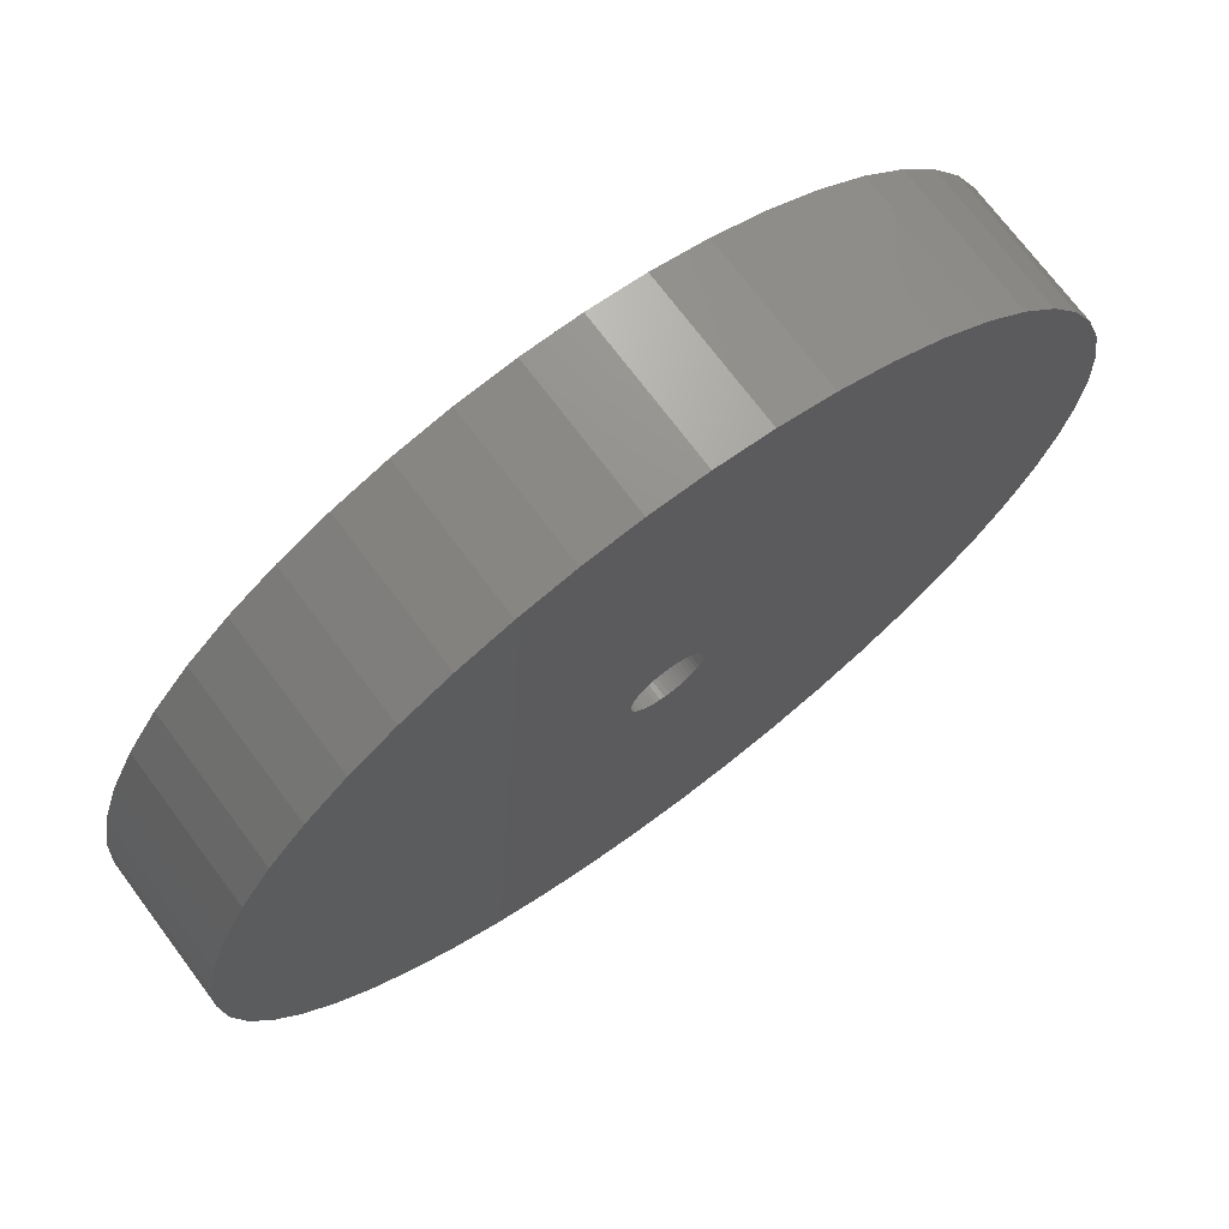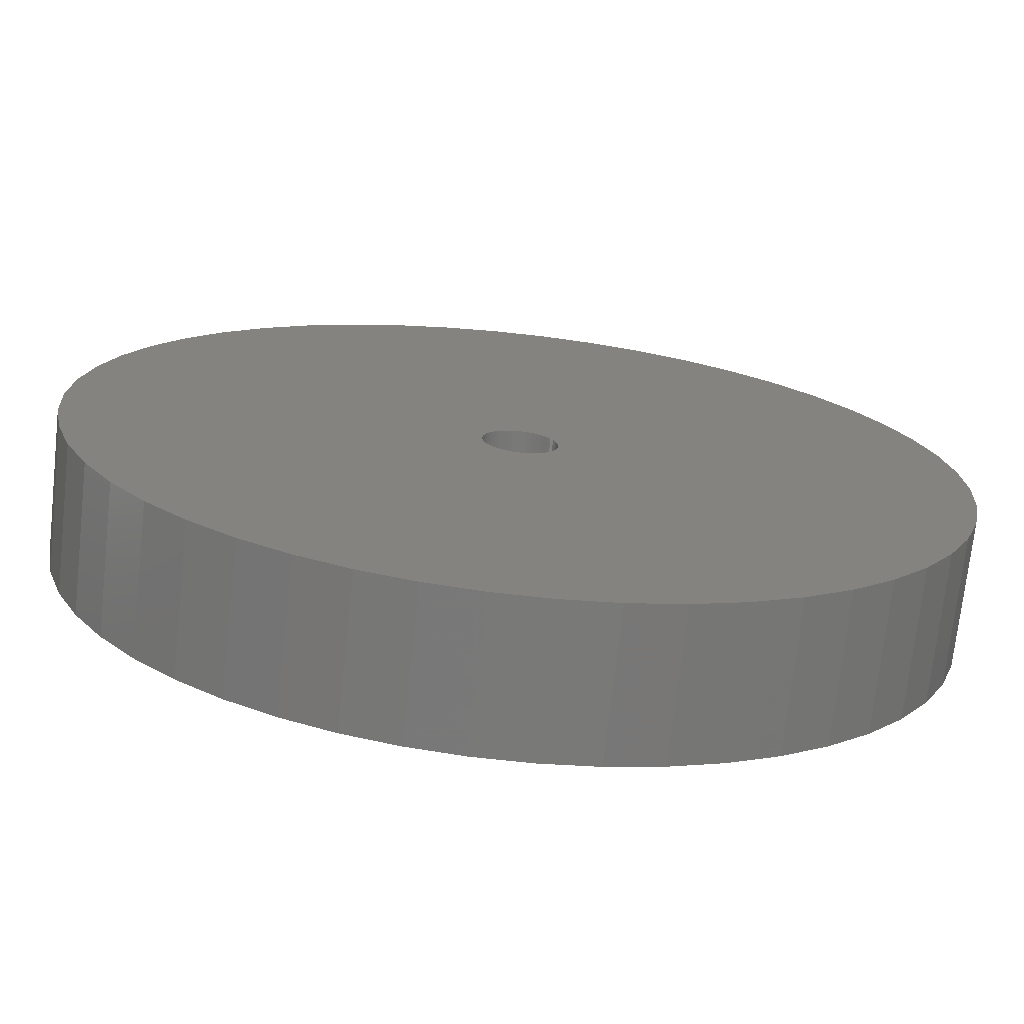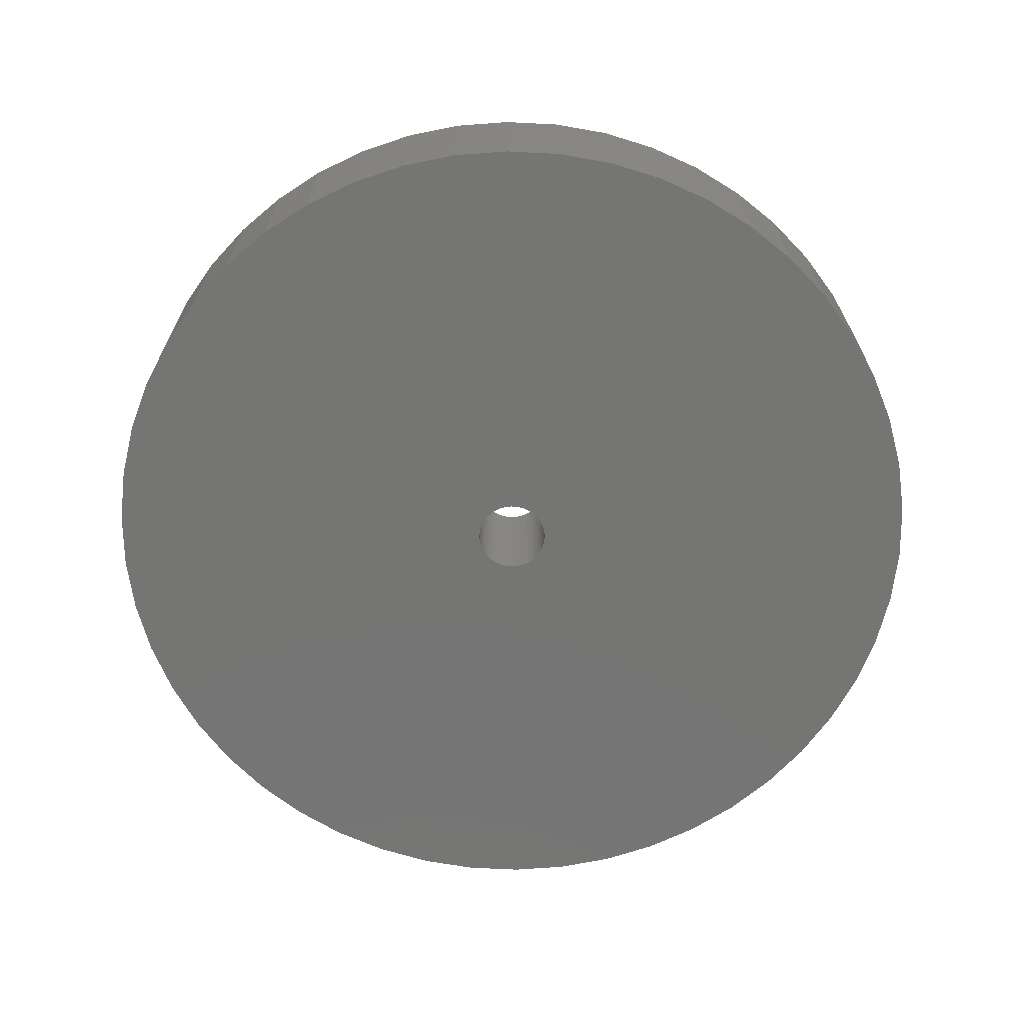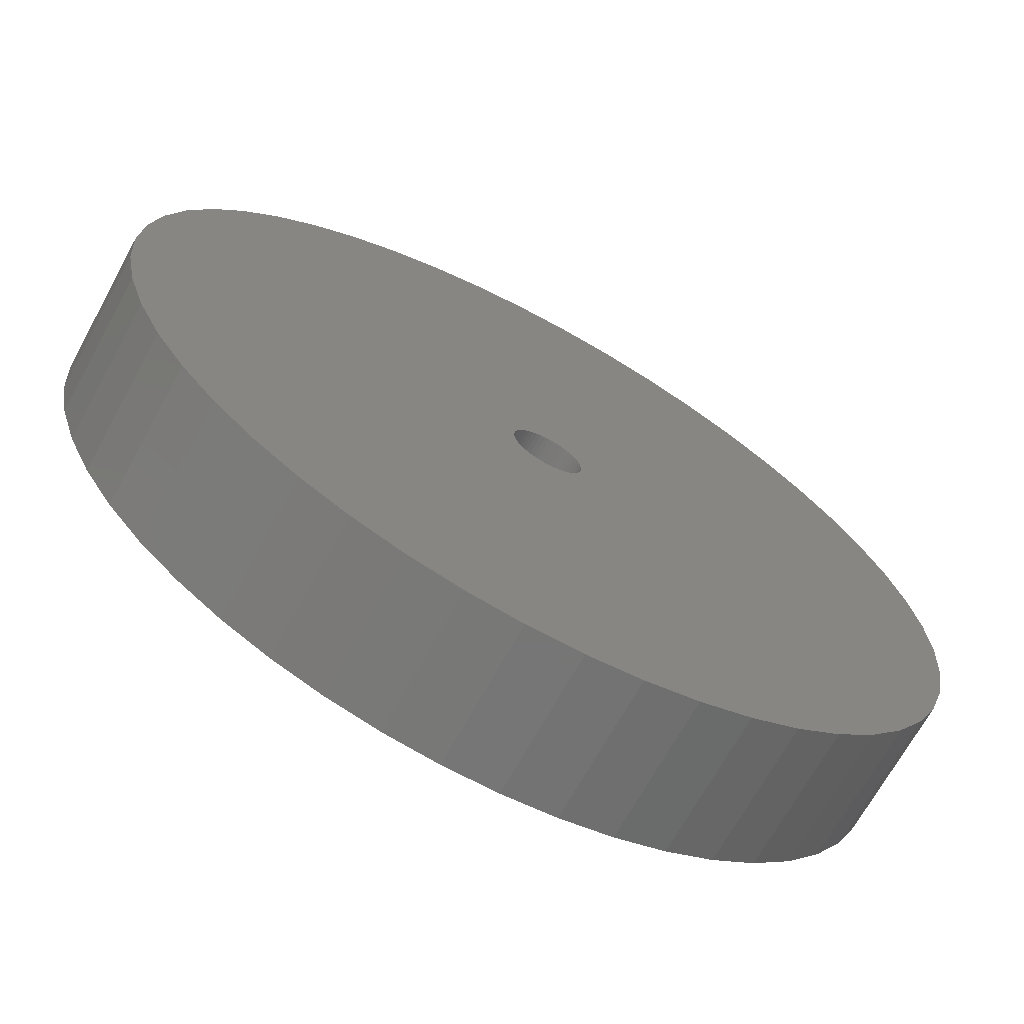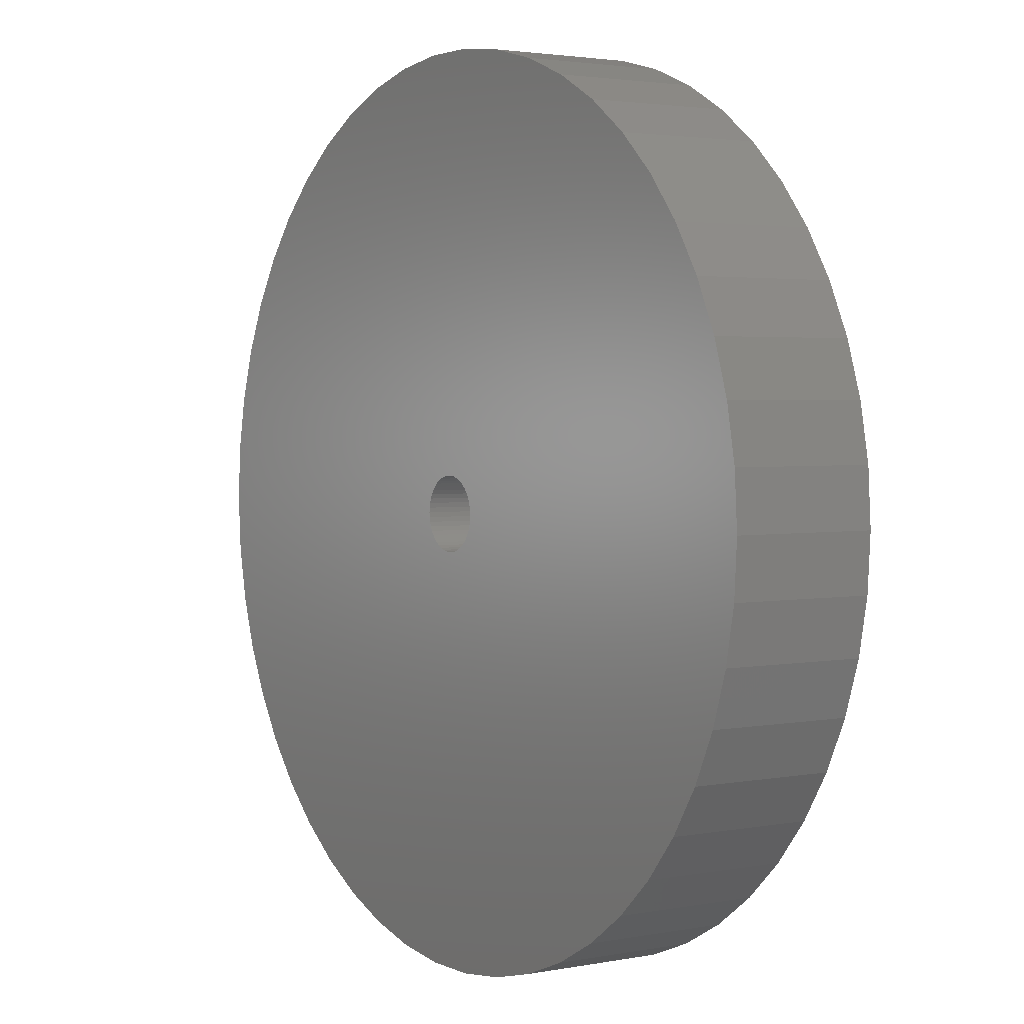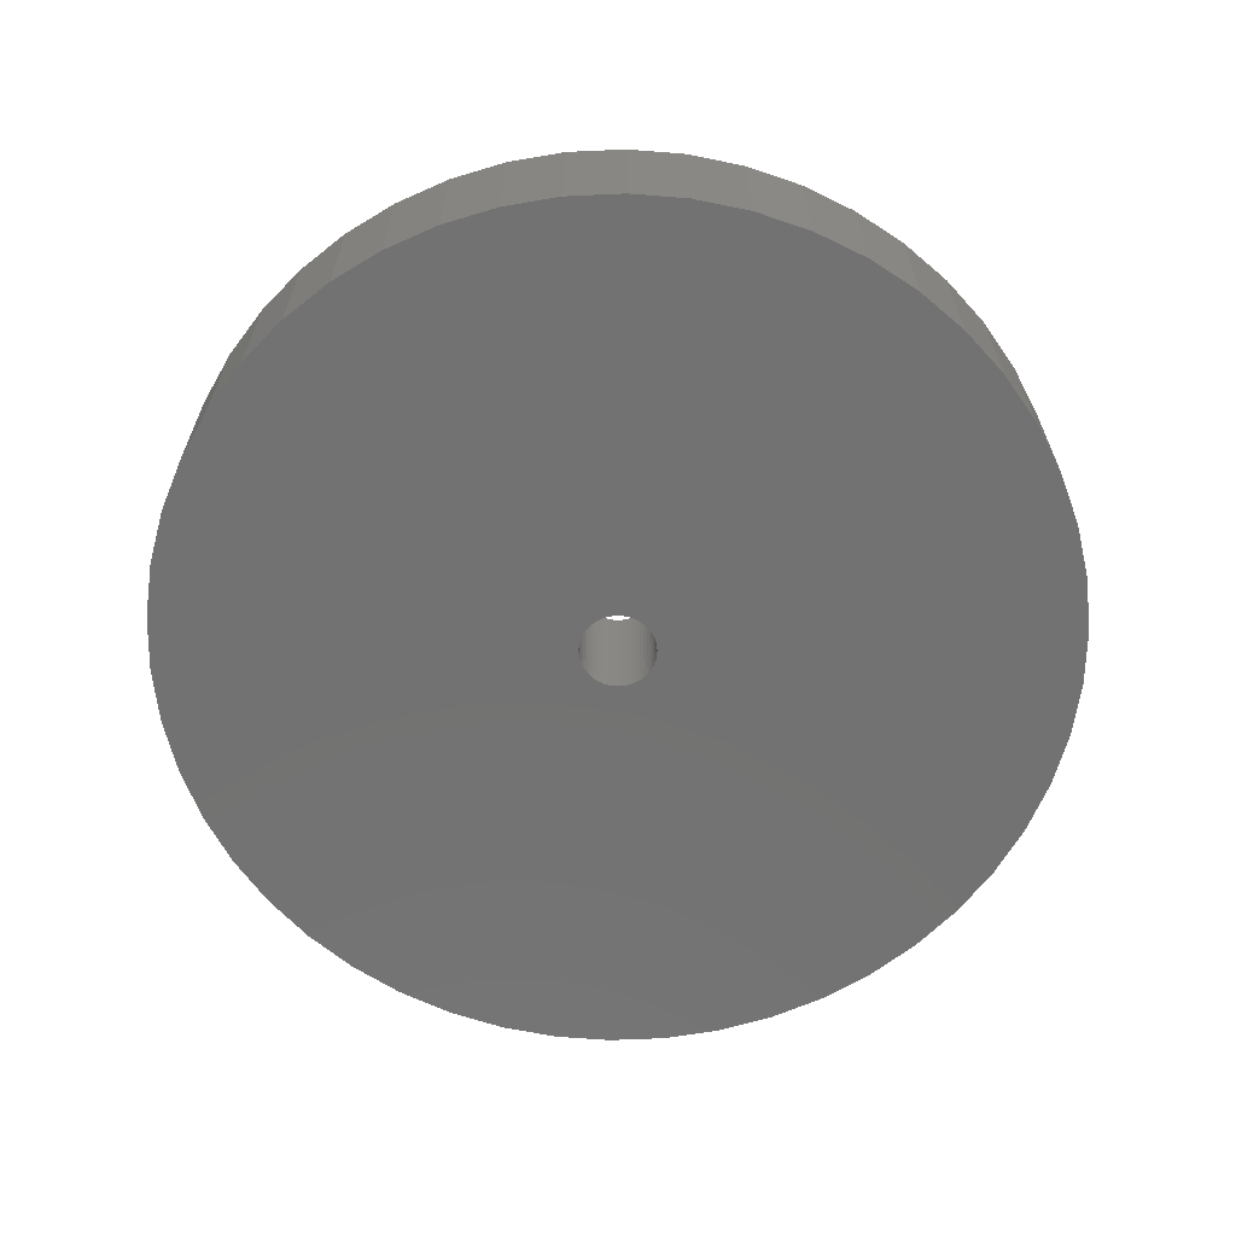
<metadata>
{"format":"stl","ext":"stl","renderer":"f3d","projection":"perspective","resolution":1024,"background":"white","views":[{"elev":72.1,"azim":143.2,"up":"+Y"},{"elev":-72.2,"azim":-6.3,"up":"+Y"},{"elev":-67.2,"azim":-46.1,"up":"+Z"},{"elev":-68.6,"azim":151.3,"up":"+Y"},{"elev":2.7,"azim":56.6,"up":"+Y"},{"elev":-64.3,"azim":-98.2,"up":"+Z"}]}
</metadata>
<code>
# stl→obj: 200 verts, 400 faces
v 21.5 0 3.5
v 21.33 2.695 -3.5
v 21.33 2.695 3.5
v 21.5 0 -3.5
v -21.5 0 -3.5
v -21.33 2.695 3.5
v -21.33 2.695 -3.5
v -21.5 0 3.5
v 1.35 21.46 -3.5
v -1.35 21.46 3.5
v 1.35 21.46 3.5
v -1.35 21.46 -3.5
v -1.35 -21.46 -3.5
v 1.35 -21.46 3.5
v -1.35 -21.46 3.5
v 1.35 -21.46 -3.5
v 15.67 14.72 -3.5
v 13.7 16.57 3.5
v 15.67 14.72 3.5
v 13.7 16.57 -3.5
v -13.7 16.57 -3.5
v -15.67 14.72 3.5
v -13.7 16.57 3.5
v -15.67 14.72 -3.5
v -6.644 20.45 -3.5
v -9.154 19.45 3.5
v -6.644 20.45 3.5
v -9.154 19.45 -3.5
v 18.84 -10.36 3.5
v 19.99 -7.915 -3.5
v 19.99 -7.915 3.5
v 18.84 -10.36 -3.5
v 19.99 7.915 3.5
v 18.84 10.36 -3.5
v 18.84 10.36 3.5
v 19.99 7.915 -3.5
v 17.39 12.64 -3.5
v 17.39 12.64 3.5
v 9.154 19.45 -3.5
v 6.644 20.45 3.5
v 9.154 19.45 3.5
v 6.644 20.45 -3.5
v 11.52 18.15 -3.5
v 11.52 18.15 3.5
v -19.99 7.915 -3.5
v -18.84 10.36 3.5
v -18.84 10.36 -3.5
v -19.99 7.915 3.5
v -17.39 12.64 -3.5
v -17.39 12.64 3.5
v -20.82 5.347 -3.5
v -20.82 5.347 3.5
v -4.029 21.12 -3.5
v -4.029 21.12 3.5
v 20.82 5.347 3.5
v 20.82 5.347 -3.5
v 4.029 21.12 3.5
v 4.029 21.12 -3.5
v 1.8 0 3.5
v 1.786 0.2256 3.5
v 21.33 -2.695 3.5
v 1.743 0.4476 3.5
v 1.786 -0.2256 3.5
v 1.674 0.6626 3.5
v 20.82 -5.347 3.5
v 1.577 0.8672 3.5
v 1.743 -0.4476 3.5
v 1.456 1.058 3.5
v 1.312 1.232 3.5
v 1.674 -0.6626 3.5
v 1.147 1.387 3.5
v 0.9645 1.52 3.5
v 1.577 -0.8672 3.5
v 0.7664 1.629 3.5
v 17.39 -12.64 3.5
v 0.5562 1.712 3.5
v 1.456 -1.058 3.5
v 15.67 -14.72 3.5
v 0.3373 1.768 3.5
v 0.113 1.796 3.5
v -0.113 1.796 3.5
v -0.3373 1.768 3.5
v -0.5562 1.712 3.5
v -0.7664 1.629 3.5
v -0.9645 1.52 3.5
v -11.52 18.15 3.5
v -1.147 1.387 3.5
v -1.312 1.232 3.5
v -1.456 1.058 3.5
v 1.312 -1.232 3.5
v 13.7 -16.57 3.5
v 1.147 -1.387 3.5
v 11.52 -18.15 3.5
v 0.9645 -1.52 3.5
v 9.154 -19.45 3.5
v 0.7664 -1.629 3.5
v 6.644 -20.45 3.5
v 0.5562 -1.712 3.5
v 4.029 -21.12 3.5
v 0.3373 -1.768 3.5
v 0.113 -1.796 3.5
v -0.113 -1.796 3.5
v -0.3373 -1.768 3.5
v -4.029 -21.12 3.5
v -0.5562 -1.712 3.5
v -6.644 -20.45 3.5
v -0.7664 -1.629 3.5
v -9.154 -19.45 3.5
v -0.9645 -1.52 3.5
v -11.52 -18.15 3.5
v -1.147 -1.387 3.5
v -13.7 -16.57 3.5
v -1.312 -1.232 3.5
v -15.67 -14.72 3.5
v -1.456 -1.058 3.5
v -17.39 -12.64 3.5
v -1.577 -0.8672 3.5
v -18.84 -10.36 3.5
v -1.674 -0.6626 3.5
v -19.99 -7.915 3.5
v -1.743 -0.4476 3.5
v -20.82 -5.347 3.5
v -1.786 -0.2256 3.5
v -21.33 -2.695 3.5
v -1.8 0 3.5
v -1.577 0.8672 3.5
v -1.674 0.6626 3.5
v -1.743 0.4476 3.5
v -1.786 0.2256 3.5
v -11.52 18.15 -3.5
v 17.39 -12.64 -3.5
v 15.67 -14.72 -3.5
v 20.82 -5.347 -3.5
v 21.33 -2.695 -3.5
v -18.84 -10.36 -3.5
v -19.99 -7.915 -3.5
v 1.8 0 -3.5
v 1.786 -0.2256 -3.5
v 1.743 -0.4476 -3.5
v 1.786 0.2256 -3.5
v 1.674 -0.6626 -3.5
v 1.577 -0.8672 -3.5
v 1.743 0.4476 -3.5
v 1.456 -1.058 -3.5
v 1.312 -1.232 -3.5
v 13.7 -16.57 -3.5
v 1.674 0.6626 -3.5
v 1.147 -1.387 -3.5
v 11.52 -18.15 -3.5
v 0.9645 -1.52 -3.5
v 9.154 -19.45 -3.5
v 1.577 0.8672 -3.5
v 0.7664 -1.629 -3.5
v 6.644 -20.45 -3.5
v 0.5562 -1.712 -3.5
v 4.029 -21.12 -3.5
v 1.456 1.058 -3.5
v 0.3373 -1.768 -3.5
v 0.113 -1.796 -3.5
v -0.113 -1.796 -3.5
v -0.3373 -1.768 -3.5
v -4.029 -21.12 -3.5
v -0.5562 -1.712 -3.5
v -6.644 -20.45 -3.5
v -0.7664 -1.629 -3.5
v -9.154 -19.45 -3.5
v -0.9645 -1.52 -3.5
v -11.52 -18.15 -3.5
v -1.147 -1.387 -3.5
v -13.7 -16.57 -3.5
v -1.312 -1.232 -3.5
v -15.67 -14.72 -3.5
v -1.456 -1.058 -3.5
v 1.312 1.232 -3.5
v 1.147 1.387 -3.5
v 0.9645 1.52 -3.5
v 0.7664 1.629 -3.5
v 0.5562 1.712 -3.5
v 0.3373 1.768 -3.5
v 0.113 1.796 -3.5
v -0.113 1.796 -3.5
v -0.3373 1.768 -3.5
v -0.5562 1.712 -3.5
v -0.7664 1.629 -3.5
v -0.9645 1.52 -3.5
v -1.147 1.387 -3.5
v -1.312 1.232 -3.5
v -1.456 1.058 -3.5
v -1.577 0.8672 -3.5
v -1.674 0.6626 -3.5
v -1.743 0.4476 -3.5
v -1.786 0.2256 -3.5
v -1.8 0 -3.5
v -17.39 -12.64 -3.5
v -1.577 -0.8672 -3.5
v -1.674 -0.6626 -3.5
v -1.743 -0.4476 -3.5
v -20.82 -5.347 -3.5
v -1.786 -0.2256 -3.5
v -21.33 -2.695 -3.5
f 1 2 3
f 2 1 4
f 5 6 7
f 6 5 8
f 9 10 11
f 10 9 12
f 13 14 15
f 14 13 16
f 17 18 19
f 18 17 20
f 21 22 23
f 22 21 24
f 25 26 27
f 26 25 28
f 29 30 31
f 30 29 32
f 33 34 35
f 34 33 36
f 35 37 38
f 37 35 34
f 39 40 41
f 40 39 42
f 43 41 44
f 41 43 39
f 45 46 47
f 46 45 48
f 49 22 24
f 22 49 50
f 51 48 45
f 48 51 52
f 53 27 54
f 27 53 25
f 55 36 33
f 36 55 56
f 3 56 55
f 56 3 2
f 38 17 19
f 17 38 37
f 42 57 40
f 57 42 58
f 58 11 57
f 11 58 9
f 20 44 18
f 44 20 43
f 47 50 49
f 50 47 46
f 7 52 51
f 52 7 6
f 59 1 3
f 60 3 55
f 1 59 61
f 62 55 33
f 63 61 59
f 64 33 35
f 61 63 65
f 66 35 38
f 67 65 63
f 68 38 19
f 65 67 31
f 69 19 18
f 70 31 67
f 71 18 44
f 31 70 29
f 72 44 41
f 73 29 70
f 74 41 40
f 29 73 75
f 76 40 57
f 77 75 73
f 75 77 78
f 3 60 59
f 55 62 60
f 33 64 62
f 35 66 64
f 38 68 66
f 79 57 11
f 19 69 68
f 18 71 69
f 44 72 71
f 41 74 72
f 40 76 74
f 57 79 76
f 11 80 79
f 11 81 80
f 10 81 11
f 81 10 82
f 54 82 10
f 82 54 83
f 27 83 54
f 83 27 84
f 26 84 27
f 84 26 85
f 86 85 26
f 85 86 87
f 23 87 86
f 87 23 88
f 22 88 23
f 88 22 89
f 90 78 77
f 78 90 91
f 92 91 90
f 91 92 93
f 94 93 92
f 93 94 95
f 96 95 94
f 95 96 97
f 98 97 96
f 97 98 99
f 100 99 98
f 99 100 14
f 101 14 100
f 102 14 101
f 15 102 103
f 104 103 105
f 106 105 107
f 108 107 109
f 110 109 111
f 112 111 113
f 102 15 14
f 114 113 115
f 116 115 117
f 118 117 119
f 120 119 121
f 122 121 123
f 124 123 125
f 50 89 22
f 103 104 15
f 89 50 126
f 105 106 104
f 46 126 50
f 107 108 106
f 126 46 127
f 109 110 108
f 48 127 46
f 111 112 110
f 127 48 128
f 113 114 112
f 52 128 48
f 115 116 114
f 128 52 129
f 117 118 116
f 6 129 52
f 119 120 118
f 129 6 125
f 121 122 120
f 8 125 6
f 123 124 122
f 125 8 124
f 28 86 26
f 86 28 130
f 130 23 86
f 23 130 21
f 12 54 10
f 54 12 53
f 78 131 75
f 131 78 132
f 31 133 65
f 133 31 30
f 65 134 61
f 134 65 133
f 135 120 136
f 120 135 118
f 137 4 134
f 138 134 133
f 4 137 2
f 139 133 30
f 140 2 137
f 141 30 32
f 2 140 56
f 142 32 131
f 143 56 140
f 144 131 132
f 56 143 36
f 145 132 146
f 147 36 143
f 148 146 149
f 36 147 34
f 150 149 151
f 152 34 147
f 153 151 154
f 34 152 37
f 155 154 156
f 157 37 152
f 37 157 17
f 134 138 137
f 133 139 138
f 30 141 139
f 32 142 141
f 131 144 142
f 158 156 16
f 132 145 144
f 146 148 145
f 149 150 148
f 151 153 150
f 154 155 153
f 156 158 155
f 16 159 158
f 16 160 159
f 13 160 16
f 160 13 161
f 162 161 13
f 161 162 163
f 164 163 162
f 163 164 165
f 166 165 164
f 165 166 167
f 168 167 166
f 167 168 169
f 170 169 168
f 169 170 171
f 172 171 170
f 171 172 173
f 174 17 157
f 17 174 20
f 175 20 174
f 20 175 43
f 176 43 175
f 43 176 39
f 177 39 176
f 39 177 42
f 178 42 177
f 42 178 58
f 179 58 178
f 58 179 9
f 180 9 179
f 181 9 180
f 12 181 182
f 53 182 183
f 25 183 184
f 28 184 185
f 130 185 186
f 21 186 187
f 181 12 9
f 24 187 188
f 49 188 189
f 47 189 190
f 45 190 191
f 51 191 192
f 7 192 193
f 194 173 172
f 182 53 12
f 173 194 195
f 183 25 53
f 135 195 194
f 184 28 25
f 195 135 196
f 185 130 28
f 136 196 135
f 186 21 130
f 196 136 197
f 187 24 21
f 198 197 136
f 188 49 24
f 197 198 199
f 189 47 49
f 200 199 198
f 190 45 47
f 199 200 193
f 191 51 45
f 5 193 200
f 192 7 51
f 193 5 7
f 151 93 95
f 93 151 149
f 146 78 91
f 78 146 132
f 75 32 29
f 32 75 131
f 61 4 1
f 4 61 134
f 136 122 198
f 122 136 120
f 154 95 97
f 95 154 151
f 156 97 99
f 97 156 154
f 16 99 14
f 99 16 156
f 162 15 104
f 15 162 13
f 166 106 108
f 106 166 164
f 164 104 106
f 104 164 162
f 172 116 194
f 116 172 114
f 172 112 114
f 112 172 170
f 198 124 200
f 124 198 122
f 200 8 5
f 8 200 124
f 149 91 93
f 91 149 146
f 194 118 135
f 118 194 116
f 168 108 110
f 108 168 166
f 170 110 112
f 110 170 168
f 128 190 127
f 190 128 191
f 152 68 157
f 68 152 66
f 178 74 76
f 74 178 177
f 184 83 84
f 83 184 183
f 127 189 126
f 189 127 190
f 139 63 138
f 63 139 67
f 175 69 71
f 69 175 174
f 180 79 80
f 79 180 179
f 176 71 72
f 71 176 175
f 129 191 128
f 191 129 192
f 89 187 88
f 187 89 188
f 183 82 83
f 82 183 182
f 187 87 88
f 87 187 186
f 137 60 140
f 60 137 59
f 157 69 174
f 69 157 68
f 181 80 81
f 80 181 180
f 179 76 79
f 76 179 178
f 177 72 74
f 72 177 176
f 125 192 129
f 192 125 193
f 126 188 89
f 188 126 189
f 182 81 82
f 81 182 181
f 186 85 87
f 85 186 185
f 185 84 85
f 84 185 184
f 138 59 137
f 59 138 63
f 117 196 119
f 196 117 195
f 158 101 100
f 101 158 159
f 147 66 152
f 66 147 64
f 143 64 147
f 64 143 62
f 140 62 143
f 62 140 60
f 142 70 141
f 70 142 73
f 141 67 139
f 67 141 70
f 145 92 90
f 92 145 148
f 145 77 144
f 77 145 90
f 161 105 103
f 105 161 163
f 123 193 125
f 193 123 199
f 113 173 115
f 173 113 171
f 119 197 121
f 197 119 196
f 153 98 96
f 98 153 155
f 155 100 98
f 100 155 158
f 148 94 92
f 94 148 150
f 150 96 94
f 96 150 153
f 144 73 142
f 73 144 77
f 167 111 109
f 111 167 169
f 165 109 107
f 109 165 167
f 159 102 101
f 102 159 160
f 115 195 117
f 195 115 173
f 169 113 111
f 113 169 171
f 121 199 123
f 199 121 197
f 163 107 105
f 107 163 165
f 160 103 102
f 103 160 161

</code>
